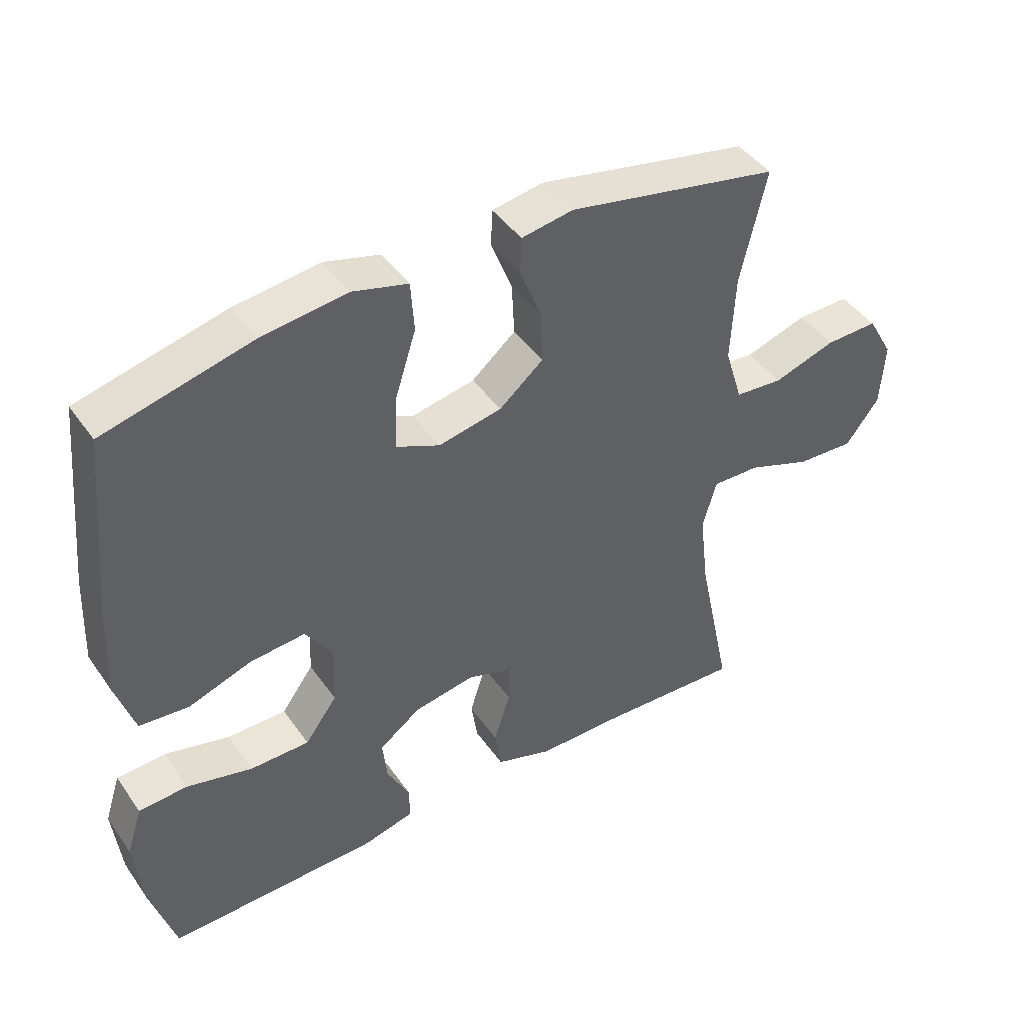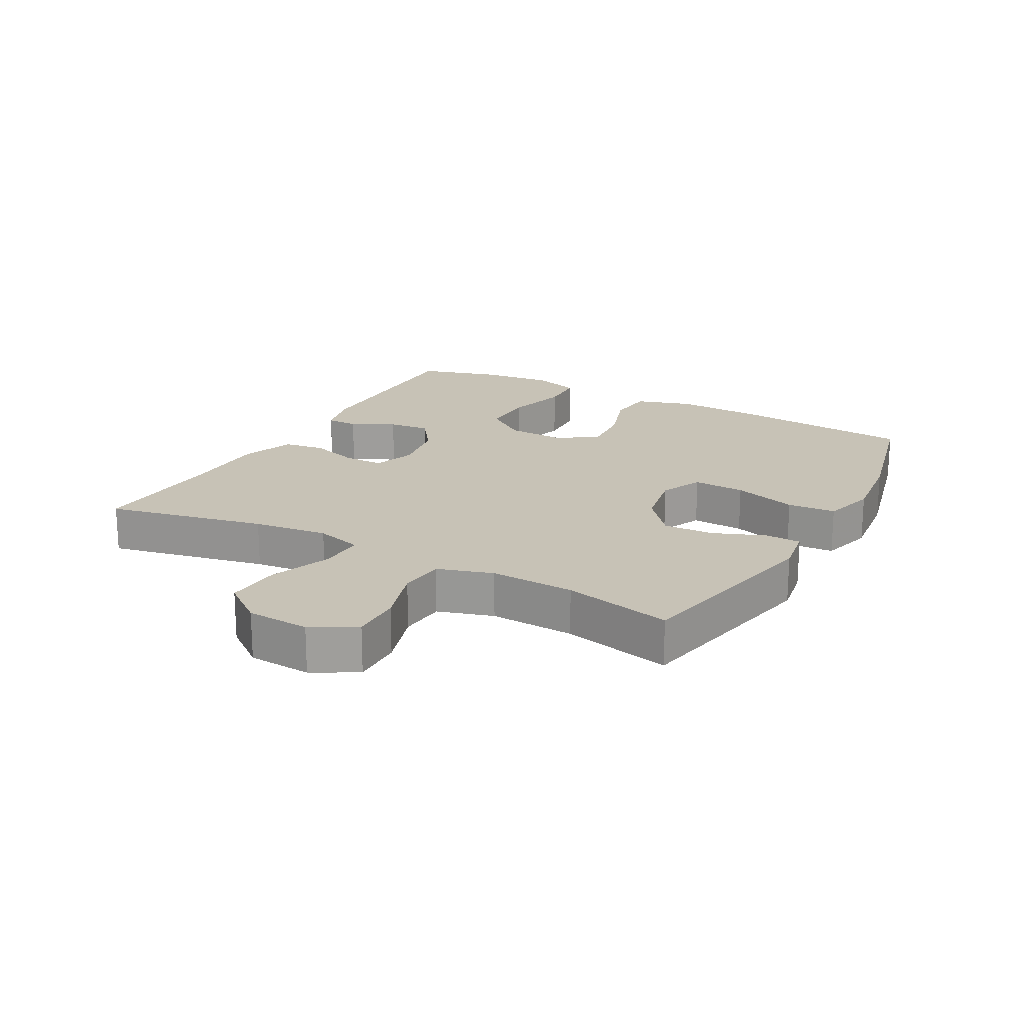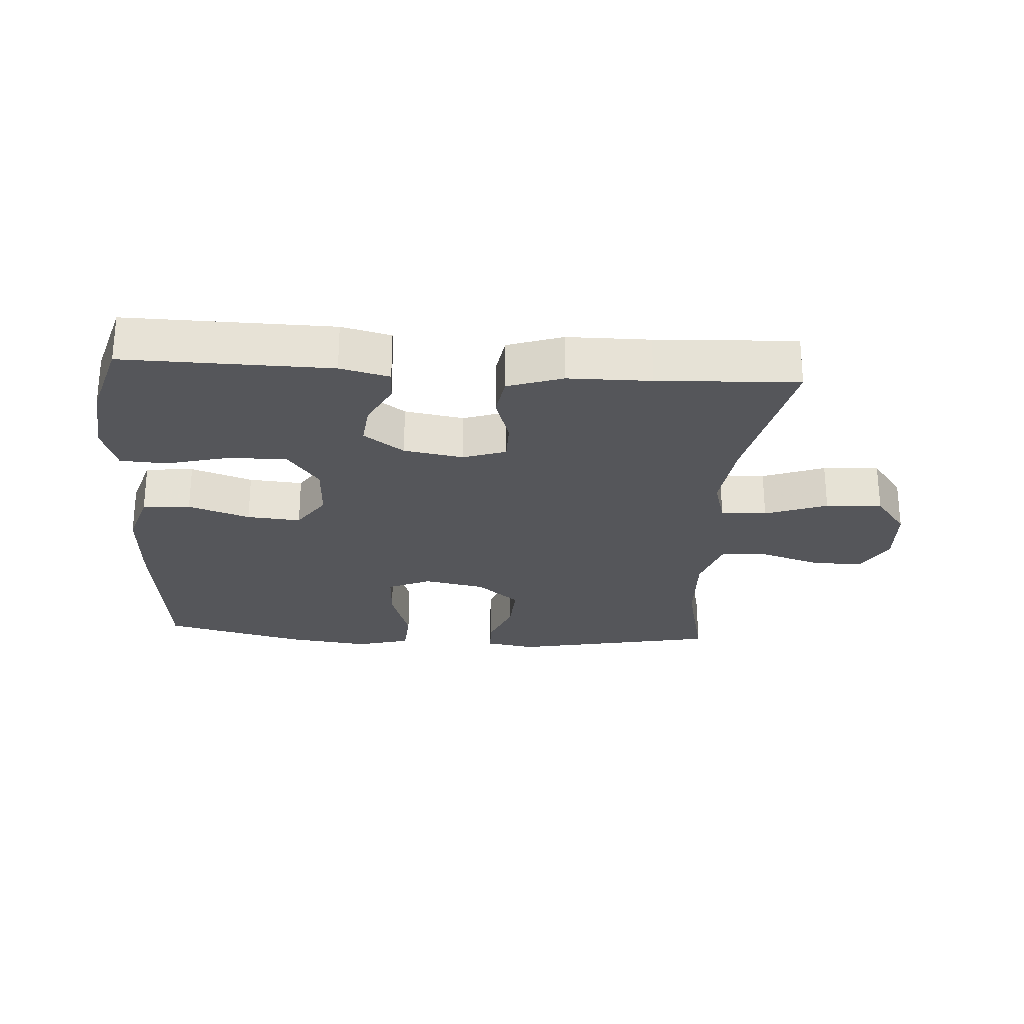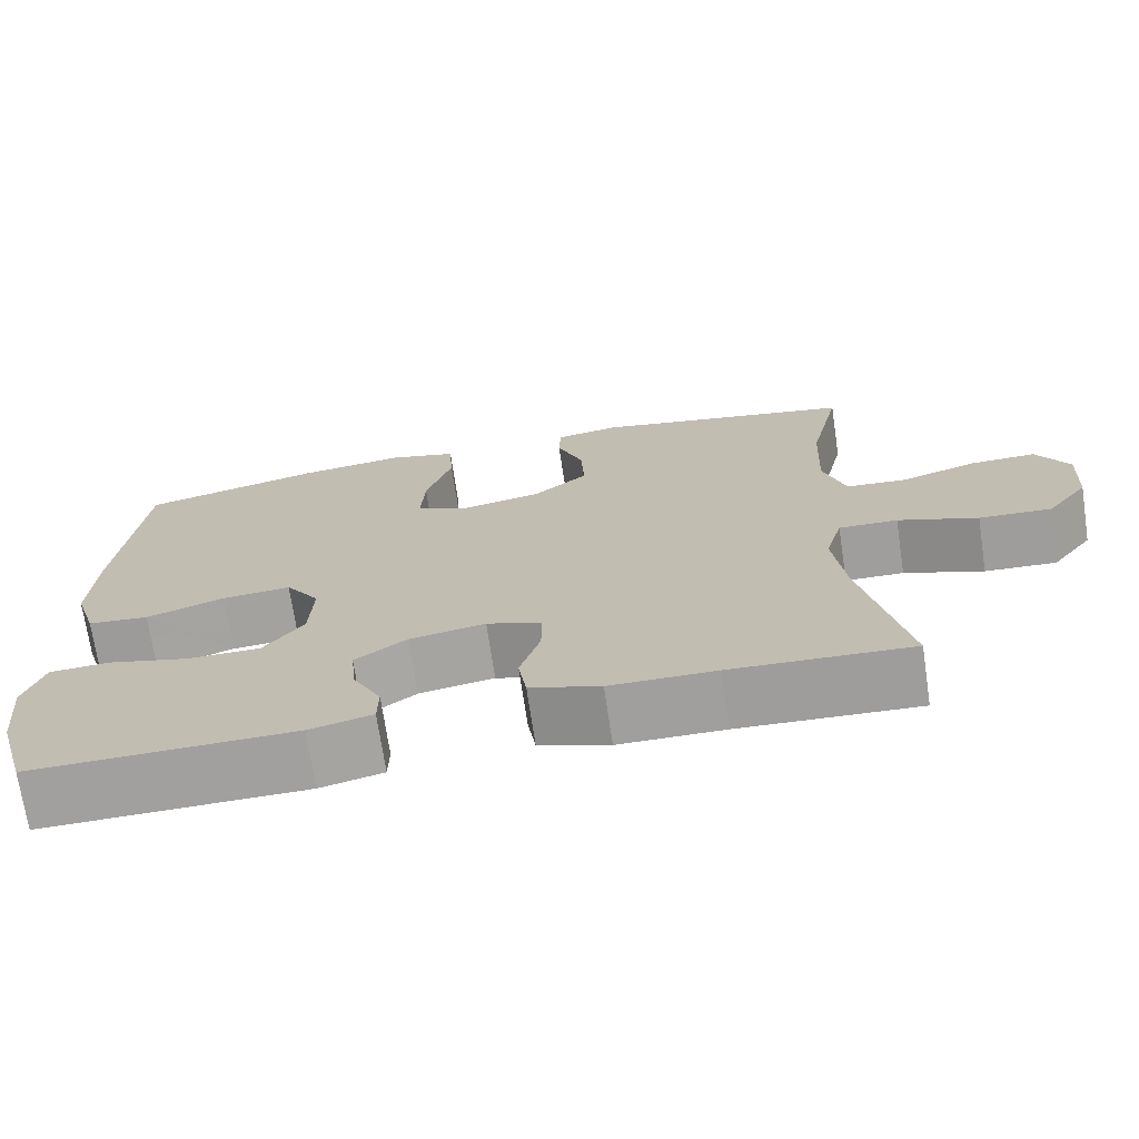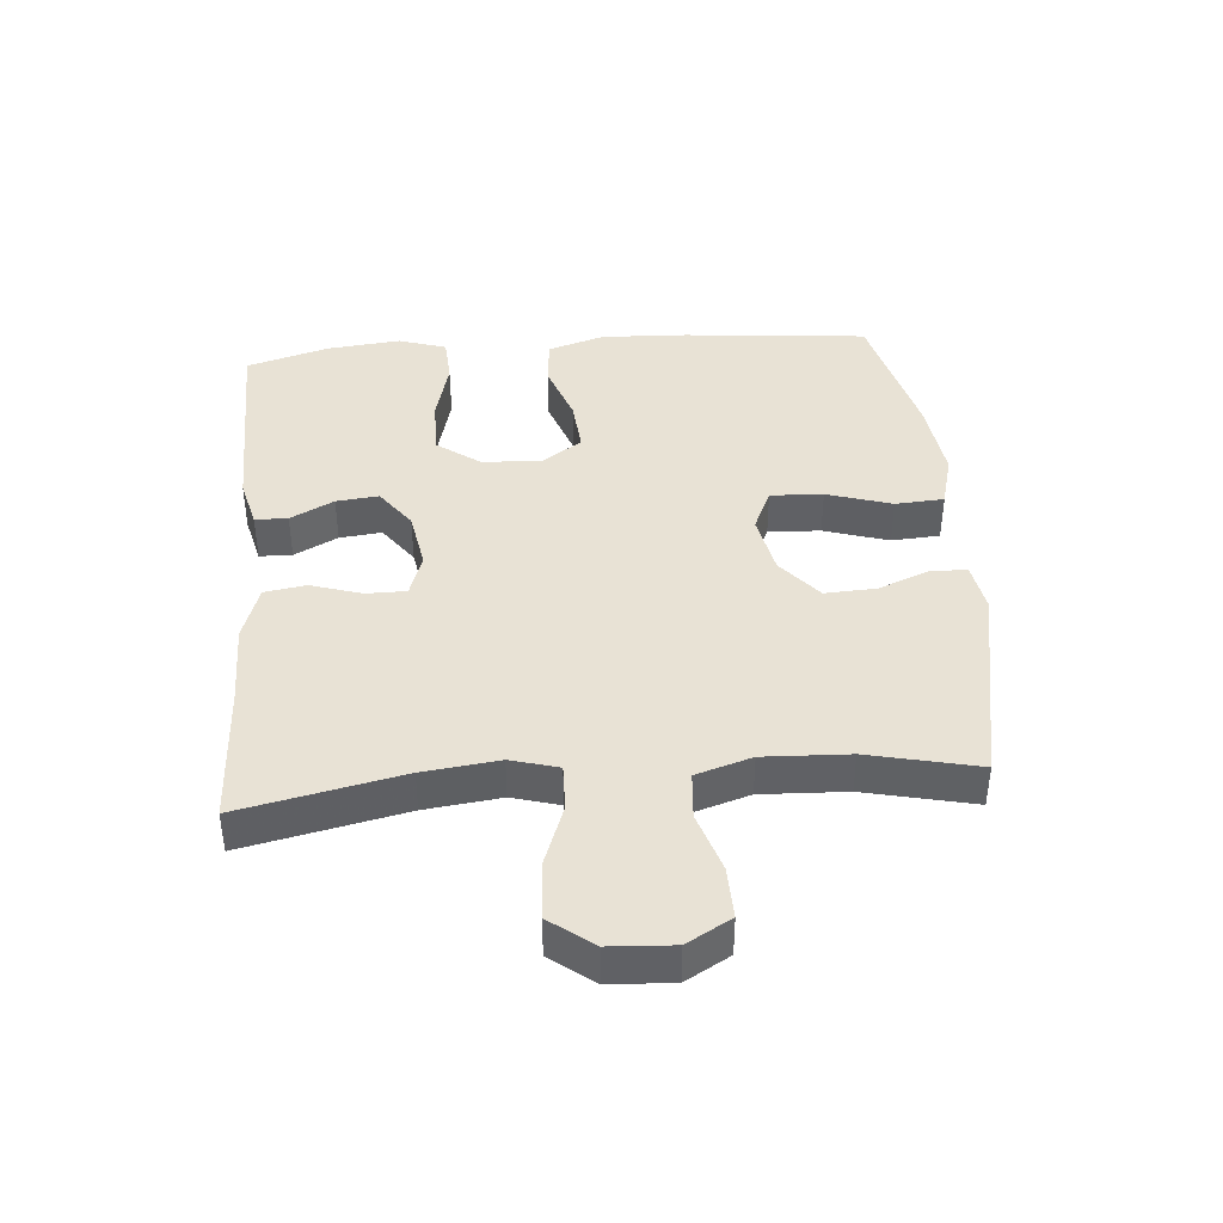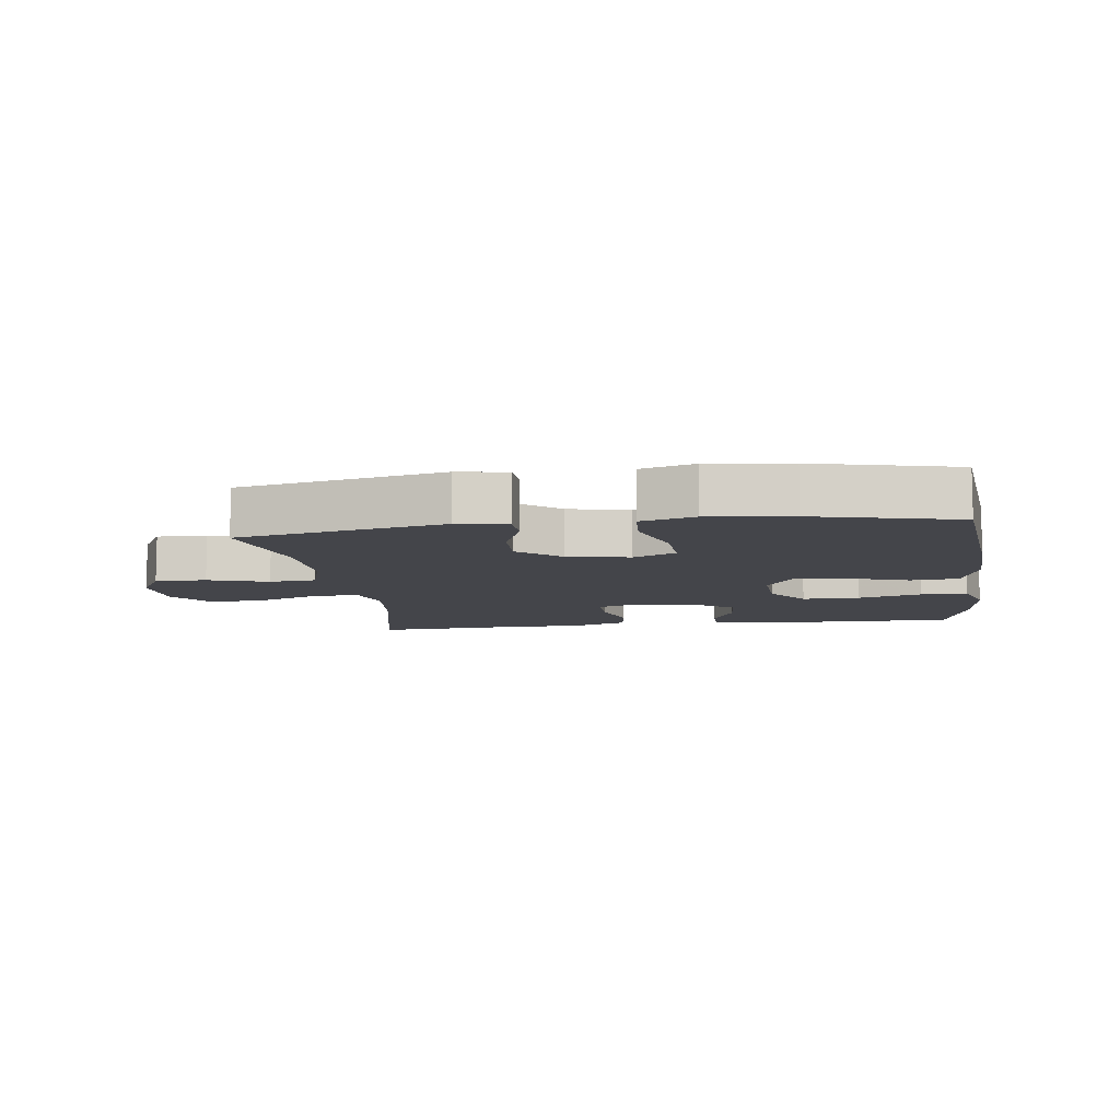
<metadata>
{"format":"obj","ext":"obj","renderer":"f3d","projection":"perspective","resolution":1024,"background":"white","views":[{"elev":44.0,"azim":147.4,"up":"+Z"},{"elev":19.3,"azim":-61.1,"up":"+Y"},{"elev":-25.8,"azim":176.2,"up":"+Y"},{"elev":-71.5,"azim":-171.5,"up":"+Z"},{"elev":40.9,"azim":-94.8,"up":"+Y"},{"elev":-9.2,"azim":8.0,"up":"+Y"}]}
</metadata>
<code>
v 0.5 0.07 0.5
v 0.528 0.07 0.211
v 0.534 0.07 0.075
v 0.506 0.07 -0.014
v 0.431 0.07 -0.021
v 0.335 0.07 0.012
v 0.251 0.07 0.019
v 0.209 0.07 -0.043
v 0.213 0.07 -0.136
v 0.262 0.07 -0.203
v 0.352 0.07 -0.203
v 0.452 0.07 -0.177
v 0.526 0.07 -0.181
v 0.55 0.07 -0.256
v 0.538 0.07 -0.371
v 0.5 0.07 -0.5
v 0.178 0.07 -0.495
v 0.101 0.07 -0.476
v 0.1 0.07 -0.425
v 0.135 0.07 -0.357
v 0.142 0.07 -0.291
v 0.079 0.07 -0.245
v -0.014 0.07 -0.229
v -0.081 0.07 -0.252
v -0.081 0.07 -0.315
v -0.056 0.07 -0.394
v -0.066 0.07 -0.459
v -0.152 0.07 -0.488
v -0.281 0.07 -0.489
v -0.5 0.07 -0.5
v -0.447 0.07 -0.249
v -0.433 0.07 -0.131
v -0.454 0.07 -0.057
v -0.526 0.07 -0.059
v -0.623 0.07 -0.095
v -0.711 0.07 -0.1
v -0.762 0.07 -0.033
v -0.768 0.07 0.066
v -0.729 0.07 0.135
v -0.649 0.07 0.133
v -0.555 0.07 0.103
v -0.482 0.07 0.109
v -0.455 0.07 0.196
v -0.461 0.07 0.329
v -0.5 0.07 0.5
v -0.179 0.07 0.564
v -0.101 0.07 0.551
v -0.099 0.07 0.495
v -0.131 0.07 0.414
v -0.135 0.07 0.334
v -0.068 0.07 0.278
v 0.028 0.07 0.259
v 0.095 0.07 0.289
v 0.091 0.07 0.371
v 0.059 0.07 0.472
v 0.064 0.07 0.548
v 0.148 0.07 0.571
v 0.277 0.07 0.555
v 0.5 0 0.5
v 0.528 0 0.211
v 0.534 0 0.075
v 0.506 0 -0.014
v 0.431 0 -0.021
v 0.335 0 0.012
v 0.251 0 0.019
v 0.209 0 -0.043
v 0.213 0 -0.136
v 0.262 0 -0.203
v 0.352 0 -0.203
v 0.452 0 -0.177
v 0.526 0 -0.181
v 0.55 0 -0.256
v 0.538 0 -0.371
v 0.5 0 -0.5
v 0.178 0 -0.495
v 0.101 0 -0.476
v 0.1 0 -0.425
v 0.135 0 -0.357
v 0.142 0 -0.291
v 0.079 0 -0.245
v -0.014 0 -0.229
v -0.081 0 -0.252
v -0.081 0 -0.315
v -0.056 0 -0.394
v -0.066 0 -0.459
v -0.152 0 -0.488
v -0.281 0 -0.489
v -0.5 0 -0.5
v -0.447 0 -0.249
v -0.433 0 -0.131
v -0.454 0 -0.057
v -0.526 0 -0.059
v -0.623 0 -0.095
v -0.711 0 -0.1
v -0.762 0 -0.033
v -0.768 0 0.066
v -0.729 0 0.135
v -0.649 0 0.133
v -0.555 0 0.103
v -0.482 0 0.109
v -0.455 0 0.196
v -0.461 0 0.329
v -0.5 0 0.5
v -0.179 0 0.564
v -0.101 0 0.551
v -0.099 0 0.495
v -0.131 0 0.414
v -0.135 0 0.334
v -0.068 0 0.278
v 0.028 0 0.259
v 0.095 0 0.289
v 0.091 0 0.371
v 0.059 0 0.472
v 0.064 0 0.548
v 0.148 0 0.571
v 0.277 0 0.555
f 4 5 6
f 3 4 6
f 2 3 6
f 1 2 6
f 58 1 6
f 57 58 6
f 56 57 6
f 55 56 6
f 54 55 6
f 53 54 6 7
f 52 53 7 8
f 51 52 8 9
f 50 51 9
f 47 48 49
f 46 47 49
f 45 46 49
f 44 45 49
f 43 44 49 50
f 50 9 10
f 43 50 10
f 42 43 10
f 39 40 41
f 38 39 41
f 37 38 41
f 36 37 41
f 35 36 41
f 34 35 41
f 33 34 41 42
f 32 33 42 10
f 29 30 31
f 29 31 32
f 28 29 32
f 27 28 32
f 26 27 32
f 25 26 32
f 24 25 32
f 23 24 32
f 22 23 32 10
f 18 19 20
f 17 18 20
f 16 17 20
f 15 16 20
f 14 15 20
f 13 14 20
f 12 13 20
f 11 12 20
f 11 20 21
f 10 11 21 22
f 64 63 62
f 64 62 61
f 64 61 60
f 64 60 59
f 64 59 116
f 64 116 115
f 64 115 114
f 64 114 113
f 64 113 112
f 65 64 112 111
f 66 65 111 110
f 67 66 110 109
f 67 109 108
f 107 106 105
f 107 105 104
f 107 104 103
f 107 103 102
f 108 107 102 101
f 68 67 108
f 68 108 101
f 68 101 100
f 99 98 97
f 99 97 96
f 99 96 95
f 99 95 94
f 99 94 93
f 99 93 92
f 100 99 92 91
f 68 100 91 90
f 89 88 87
f 90 89 87
f 90 87 86
f 90 86 85
f 90 85 84
f 90 84 83
f 90 83 82
f 90 82 81
f 68 90 81 80
f 78 77 76
f 78 76 75
f 78 75 74
f 78 74 73
f 78 73 72
f 78 72 71
f 78 71 70
f 78 70 69
f 79 78 69
f 80 79 69 68
f 1 59 60 2
f 2 60 61 3
f 3 61 62 4
f 4 62 63 5
f 5 63 64 6
f 6 64 65 7
f 7 65 66 8
f 8 66 67 9
f 9 67 68 10
f 10 68 69 11
f 11 69 70 12
f 12 70 71 13
f 13 71 72 14
f 14 72 73 15
f 15 73 74 16
f 16 74 75 17
f 17 75 76 18
f 18 76 77 19
f 19 77 78 20
f 20 78 79 21
f 21 79 80 22
f 22 80 81 23
f 23 81 82 24
f 24 82 83 25
f 25 83 84 26
f 26 84 85 27
f 27 85 86 28
f 28 86 87 29
f 29 87 88 30
f 30 88 89 31
f 31 89 90 32
f 32 90 91 33
f 33 91 92 34
f 34 92 93 35
f 35 93 94 36
f 36 94 95 37
f 37 95 96 38
f 38 96 97 39
f 39 97 98 40
f 40 98 99 41
f 41 99 100 42
f 42 100 101 43
f 43 101 102 44
f 44 102 103 45
f 45 103 104 46
f 46 104 105 47
f 47 105 106 48
f 48 106 107 49
f 49 107 108 50
f 50 108 109 51
f 51 109 110 52
f 52 110 111 53
f 53 111 112 54
f 54 112 113 55
f 55 113 114 56
f 56 114 115 57
f 57 115 116 58
f 58 116 59 1

</code>
